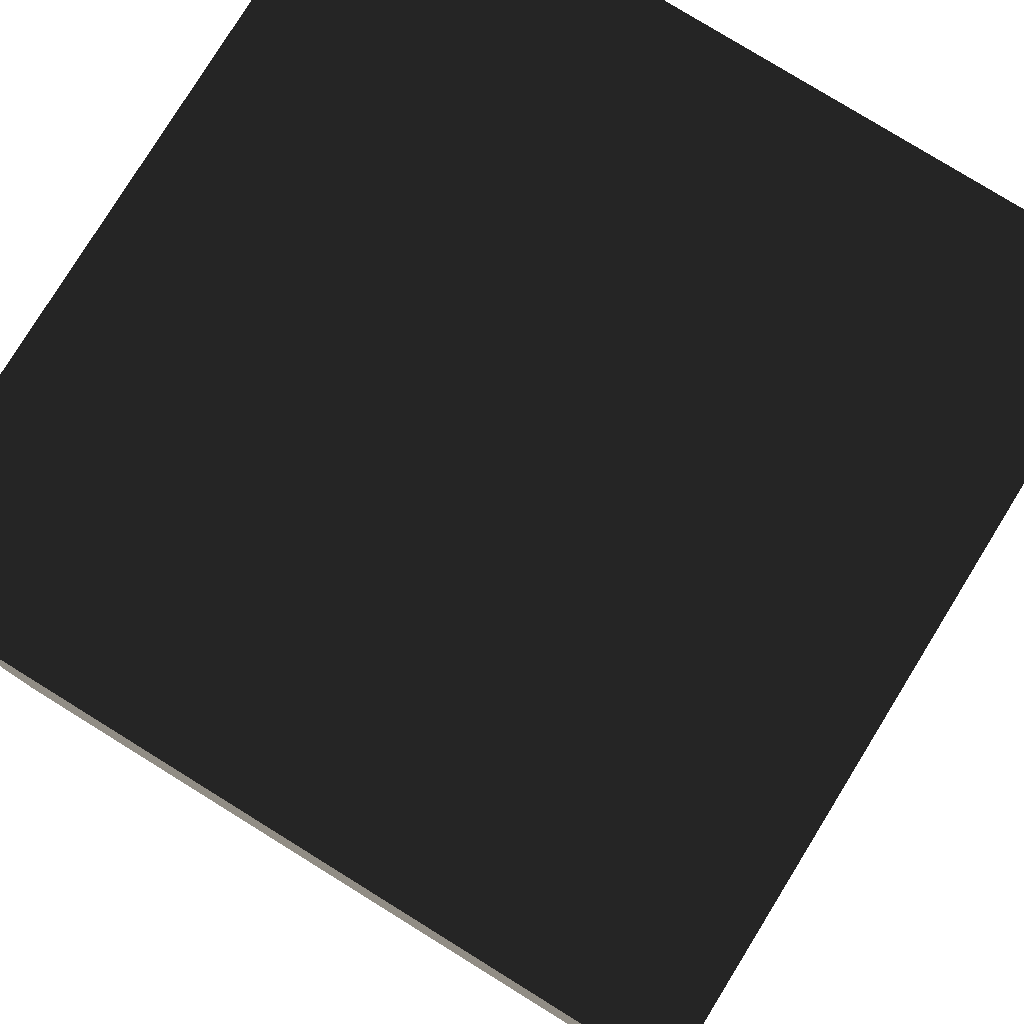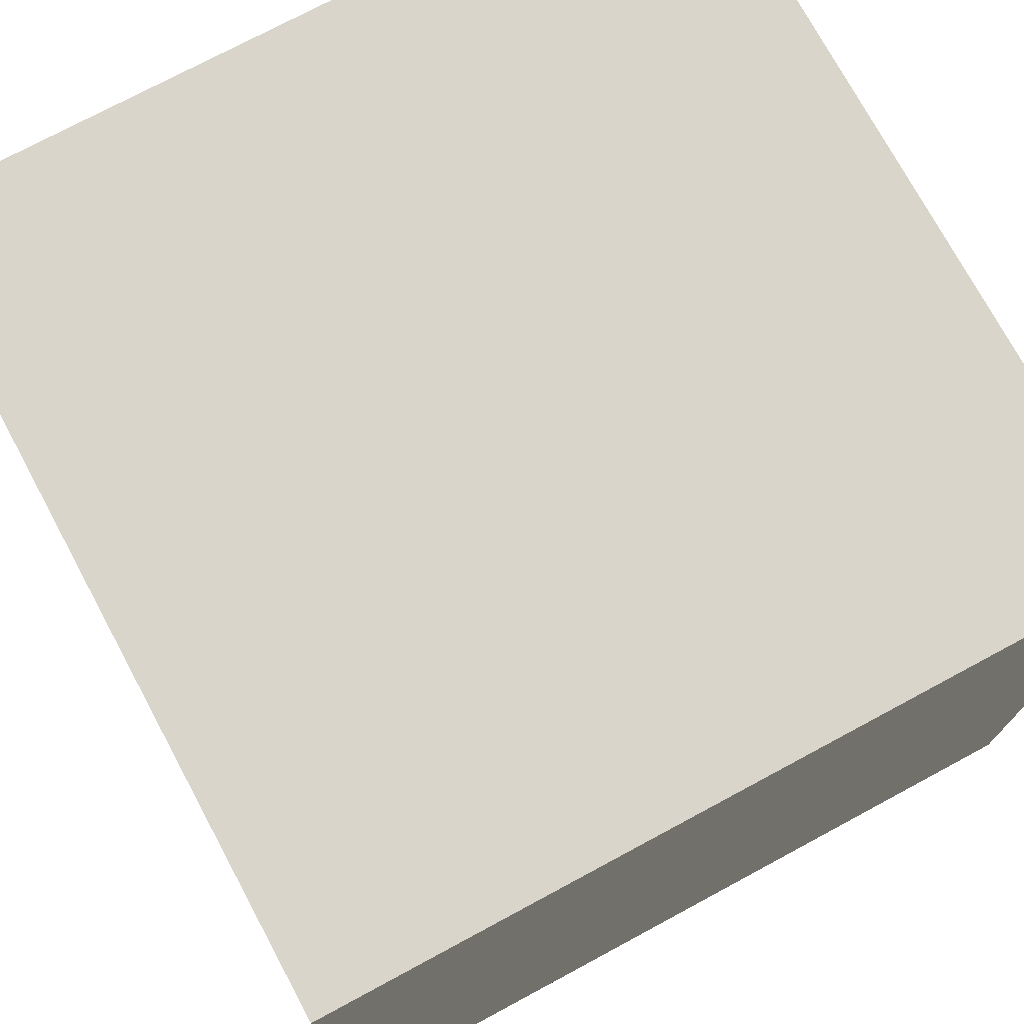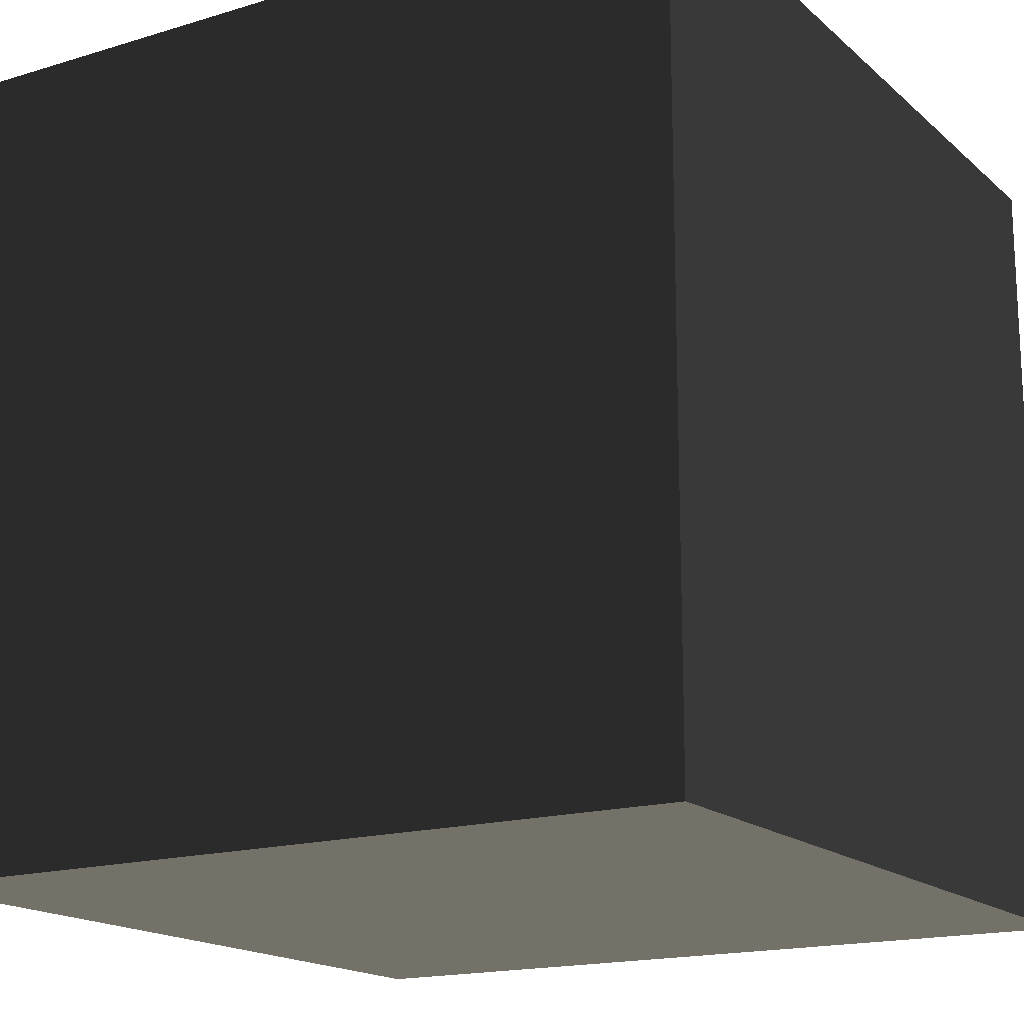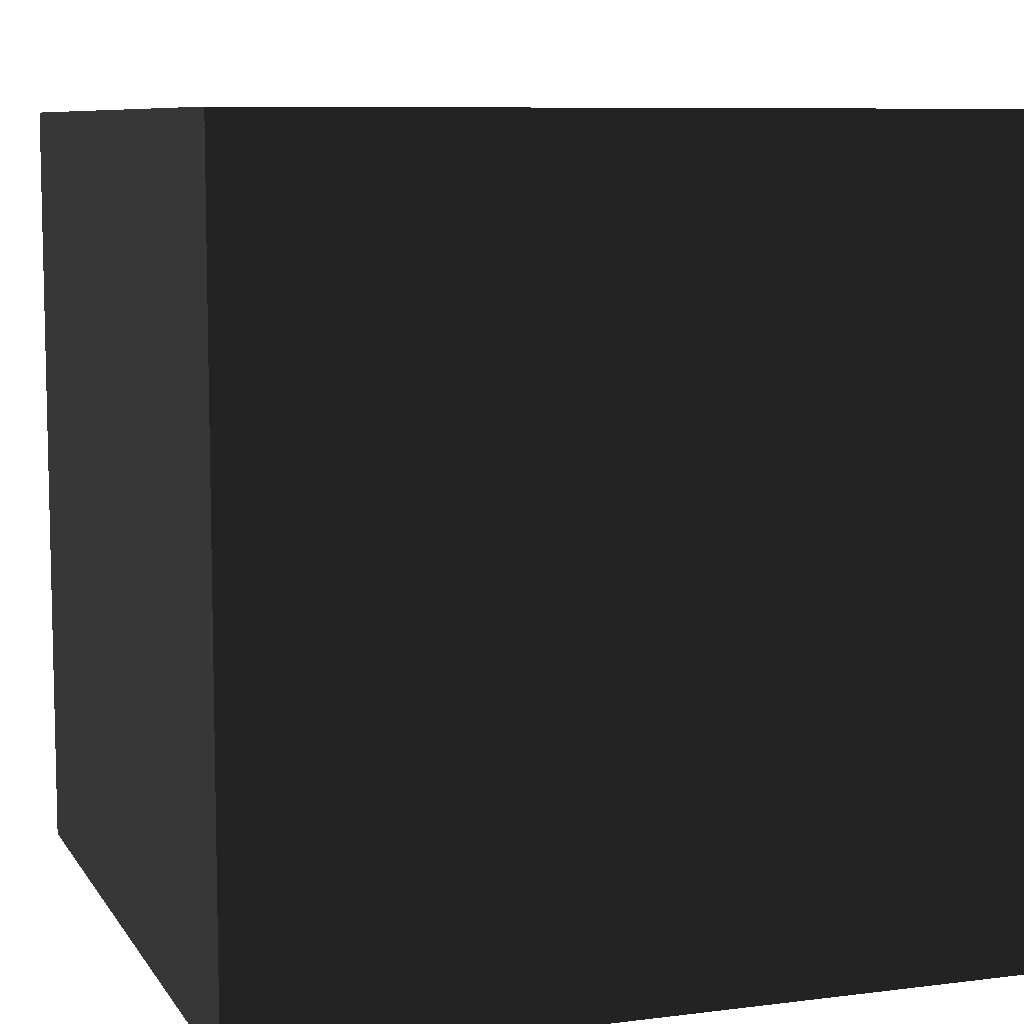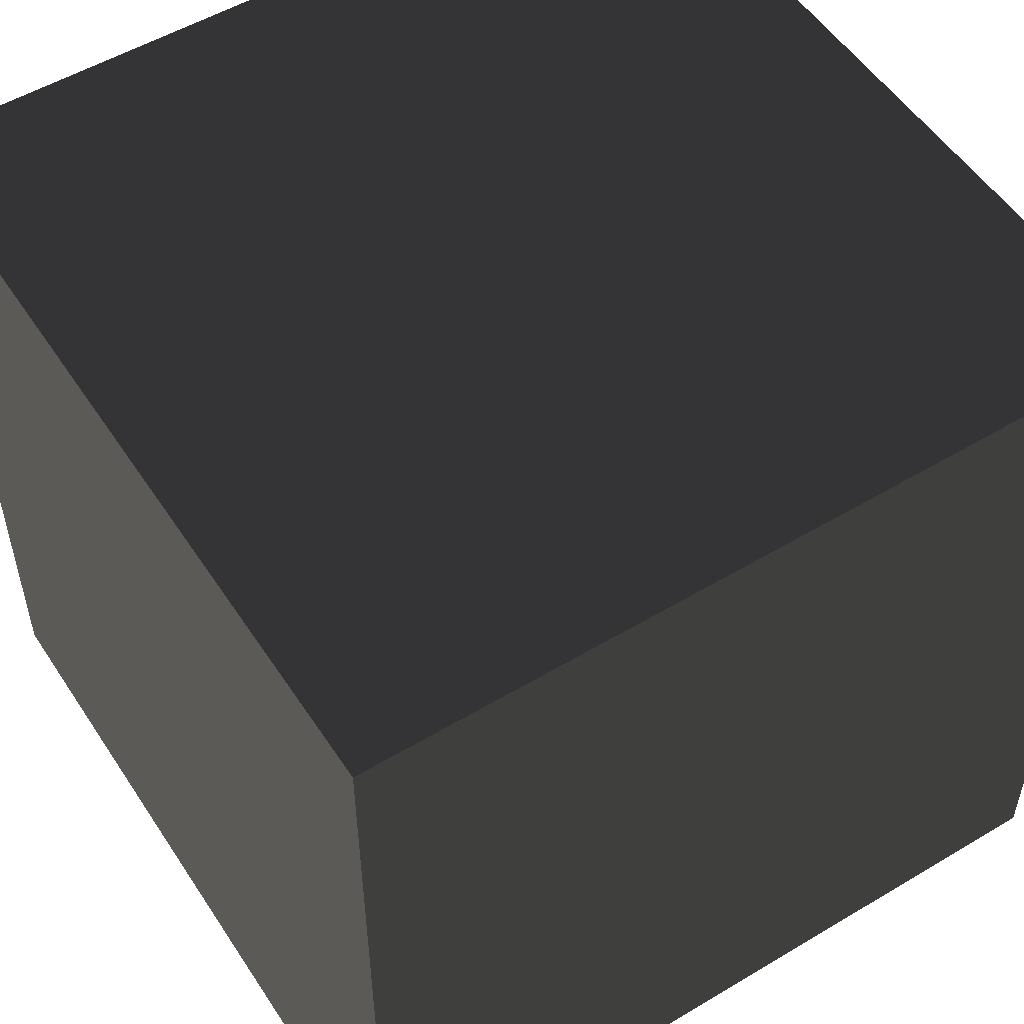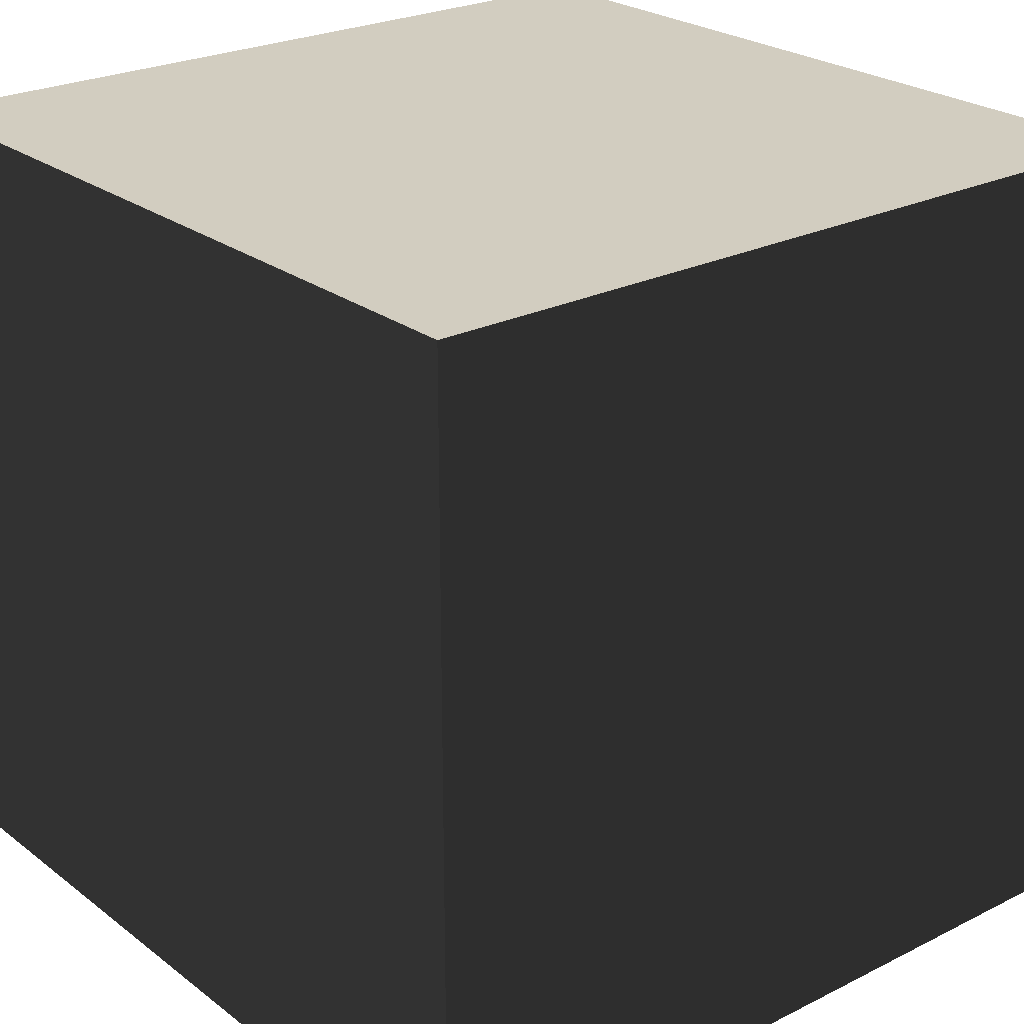
<metadata>
{"format":"obj","ext":"obj","renderer":"f3d","projection":"perspective","resolution":1024,"background":"white","views":[{"elev":79.3,"azim":121.7,"up":"+Y"},{"elev":74.3,"azim":-118.3,"up":"+Z"},{"elev":-17.0,"azim":-148.6,"up":"+Y"},{"elev":8.2,"azim":-19.3,"up":"+Z"},{"elev":53.2,"azim":-122.6,"up":"+Y"},{"elev":24.6,"azim":-129.3,"up":"+Z"}]}
</metadata>
<code>
v -1 -1 -1
v 1 -1 -1
v 1 1 -1
v -1 1 -1
v -1 -1 1
v 1 -1 1
v 1 1 1
v -1 1 1
f 1 2 3
f 1 3 4
f 5 6 7
f 5 7 8
f 1 5 6
f 1 6 2
f 3 7 8
f 3 8 4
f 1 4 8
f 1 8 5
f 2 6 7
f 2 7 3

</code>
